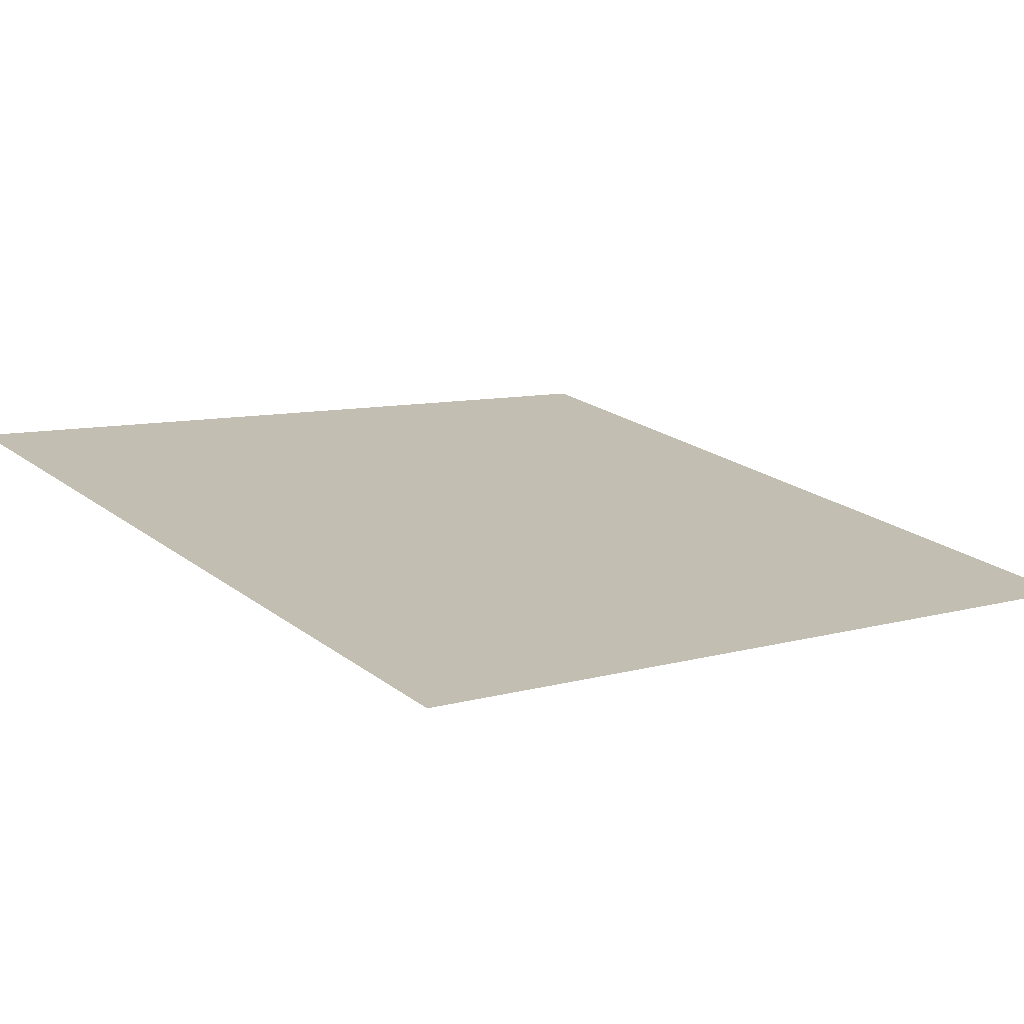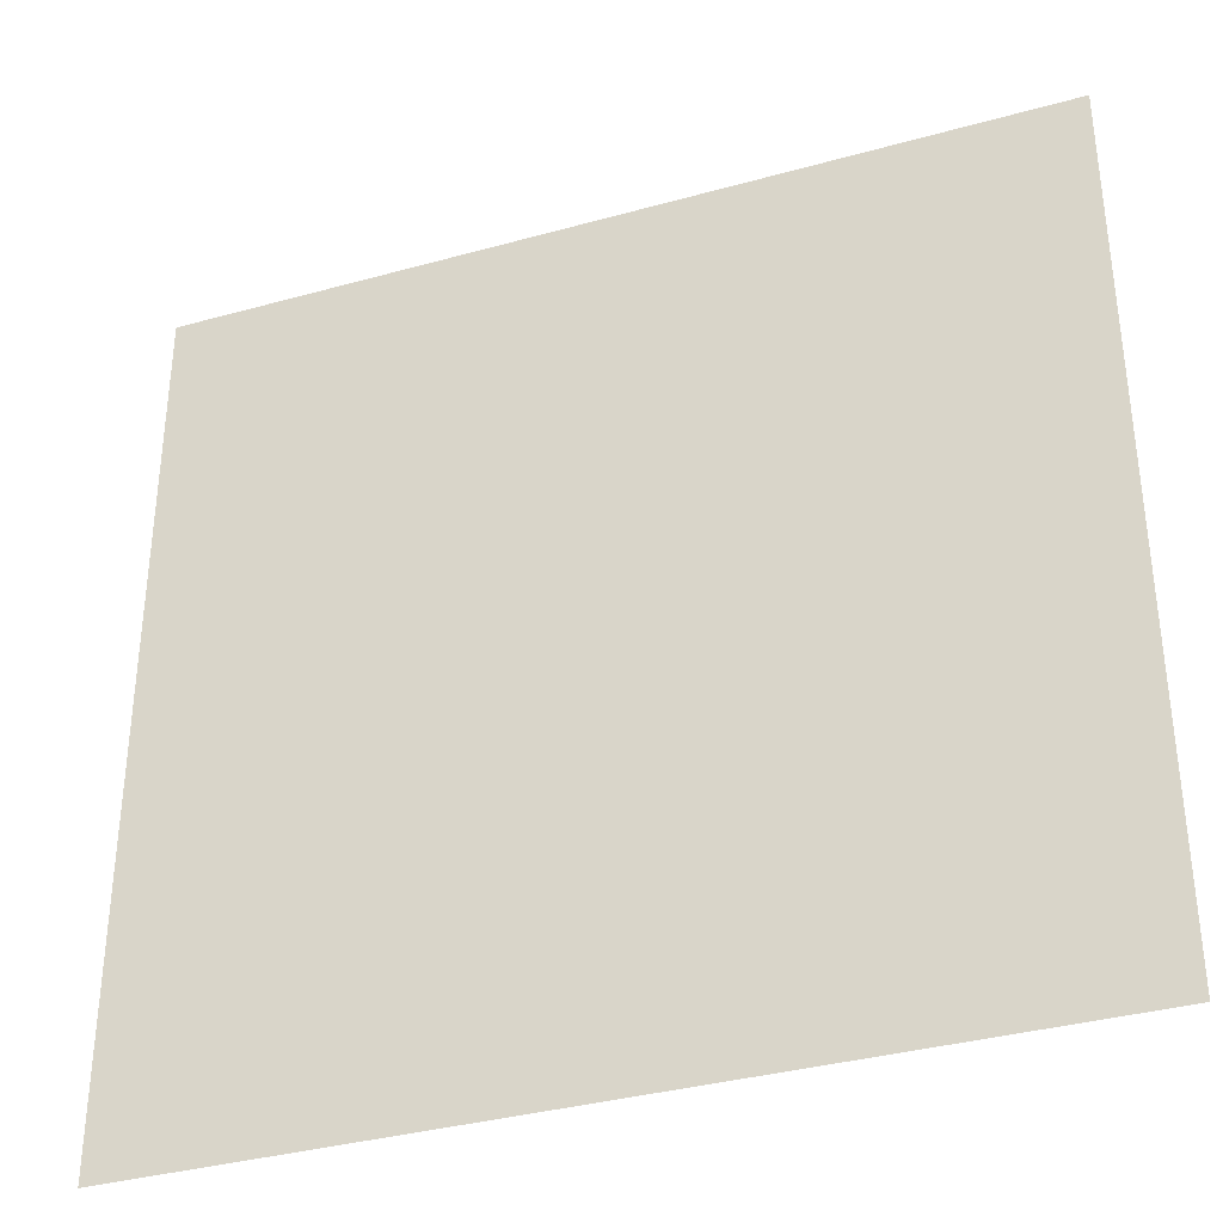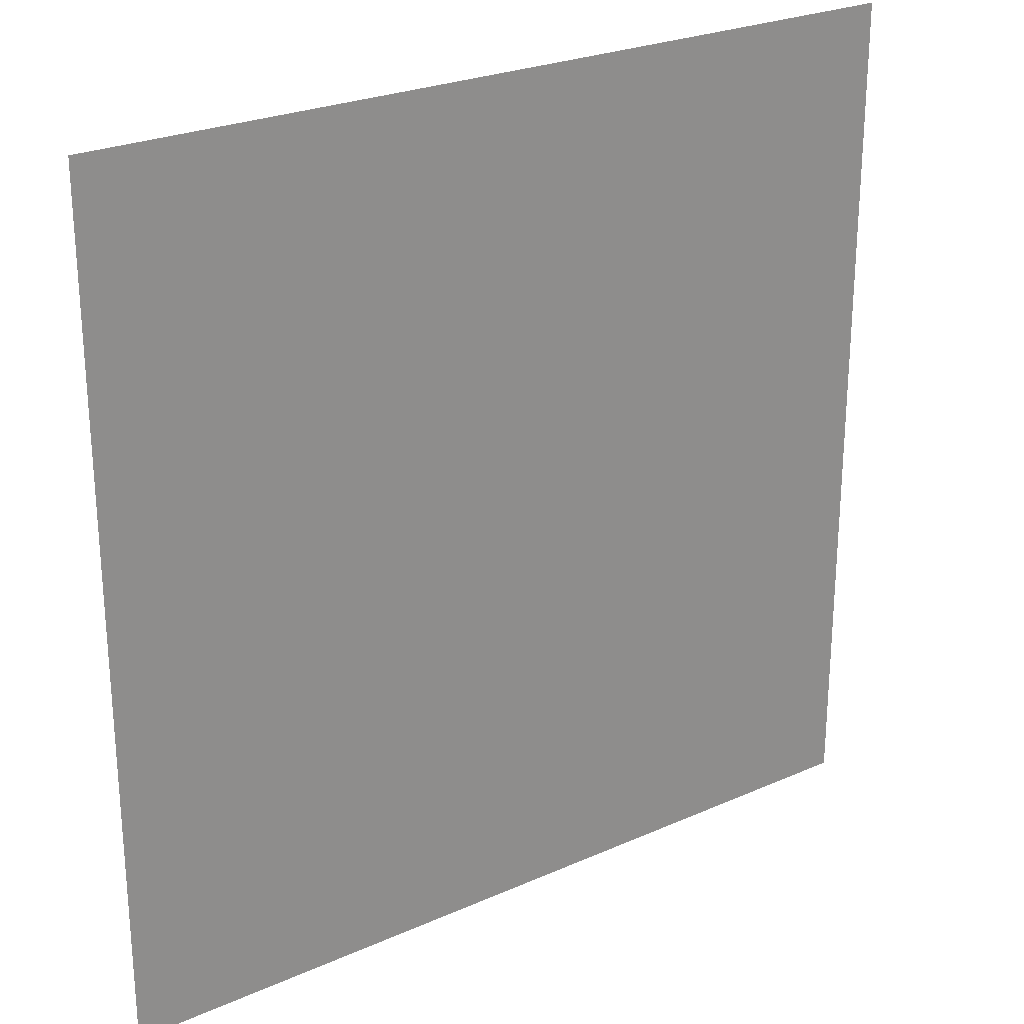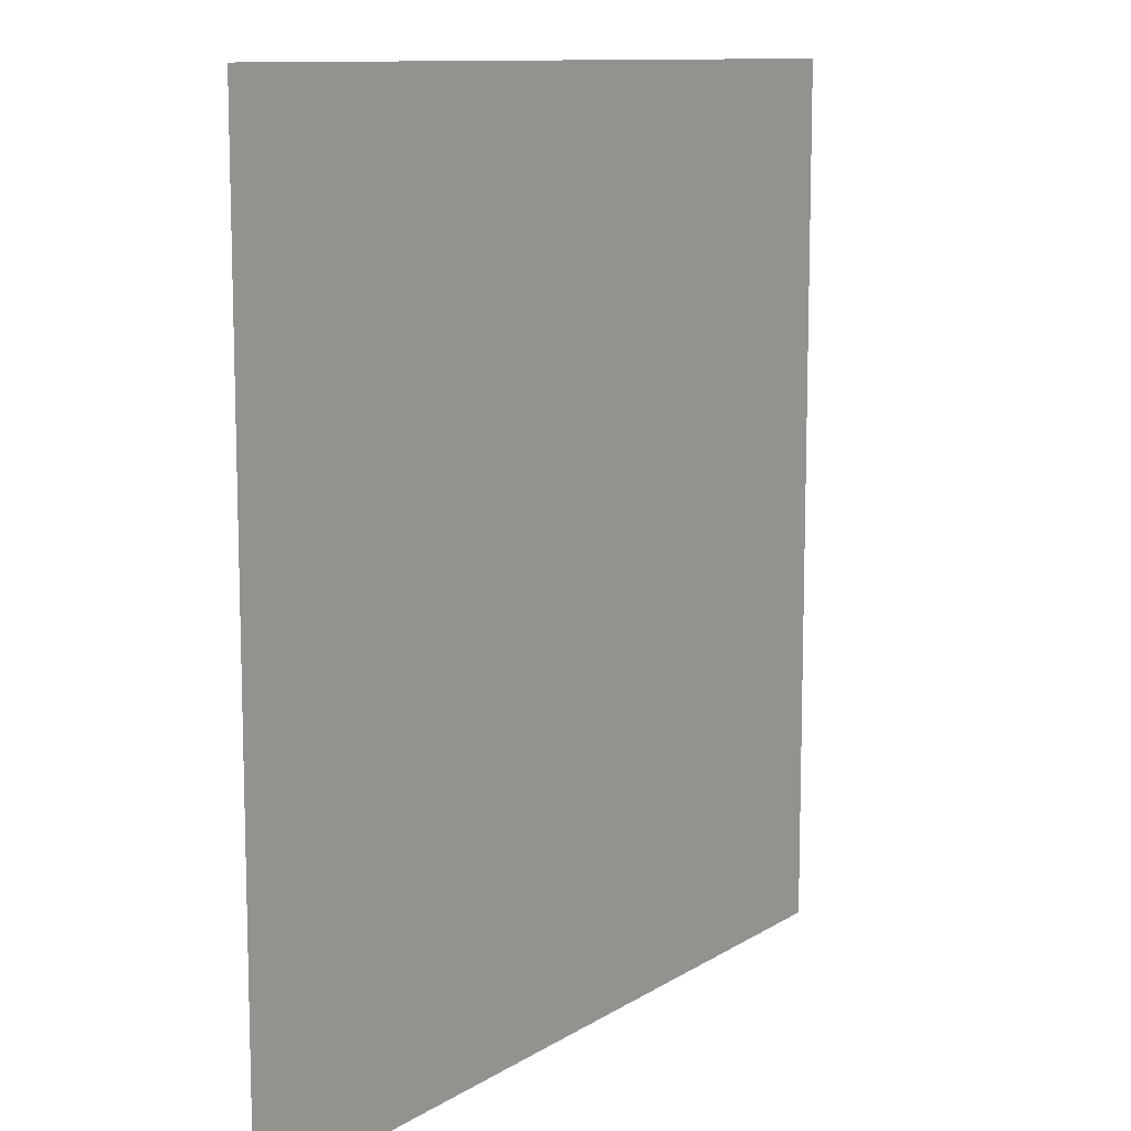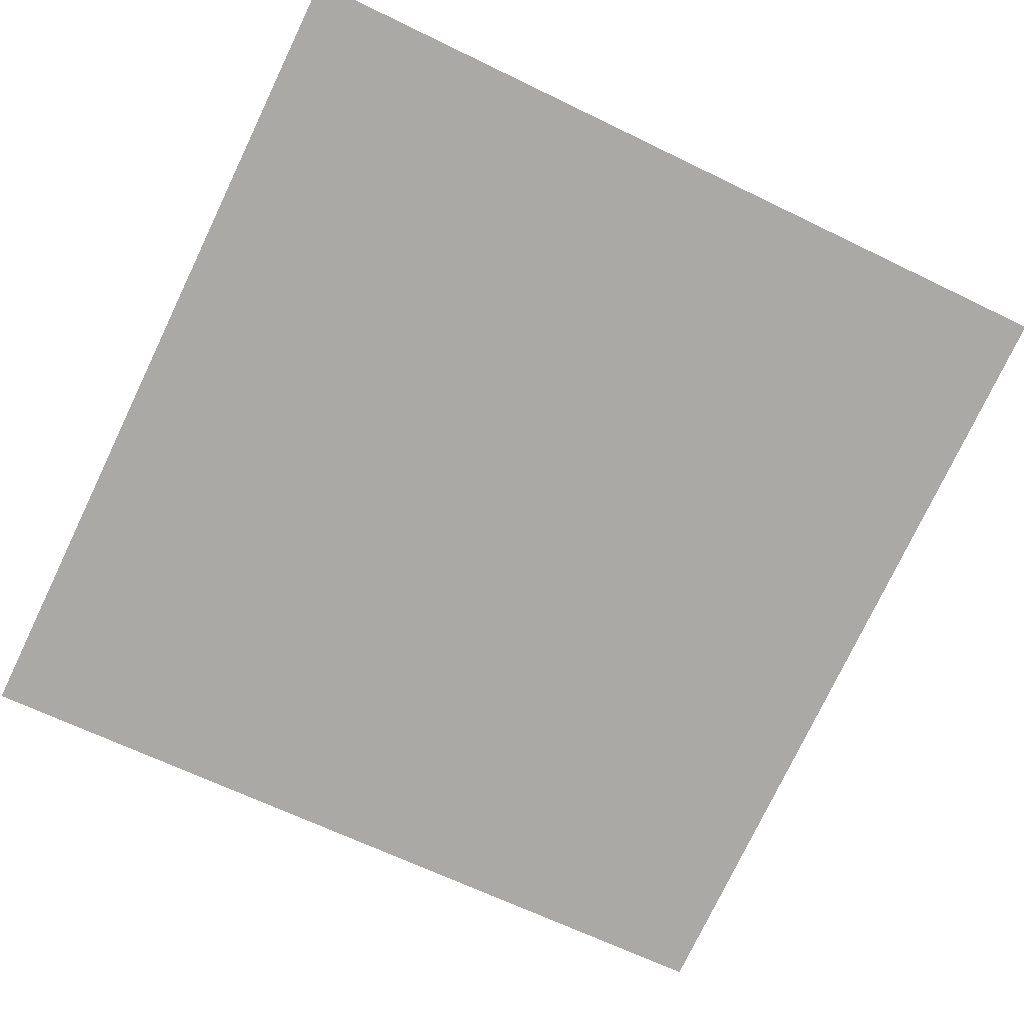
<metadata>
{"format":"obj","ext":"obj","renderer":"f3d","projection":"perspective","resolution":1024,"background":"white","views":[{"elev":8.3,"azim":51.3,"up":"+Z"},{"elev":-35.6,"azim":-149.1,"up":"+Y"},{"elev":25.4,"azim":155.2,"up":"+Y"},{"elev":10.8,"azim":-45.6,"up":"+Y"},{"elev":-65.4,"azim":-116.1,"up":"+Z"}]}
</metadata>
<code>
o Plane
v -1.271 0.1659 -0.9355
v 0.6943 0.1659 -1.306
v -1.271 2.166 -0.9355
v 0.6943 2.166 -1.306
f 2 3 1
f 2 4 3

</code>
